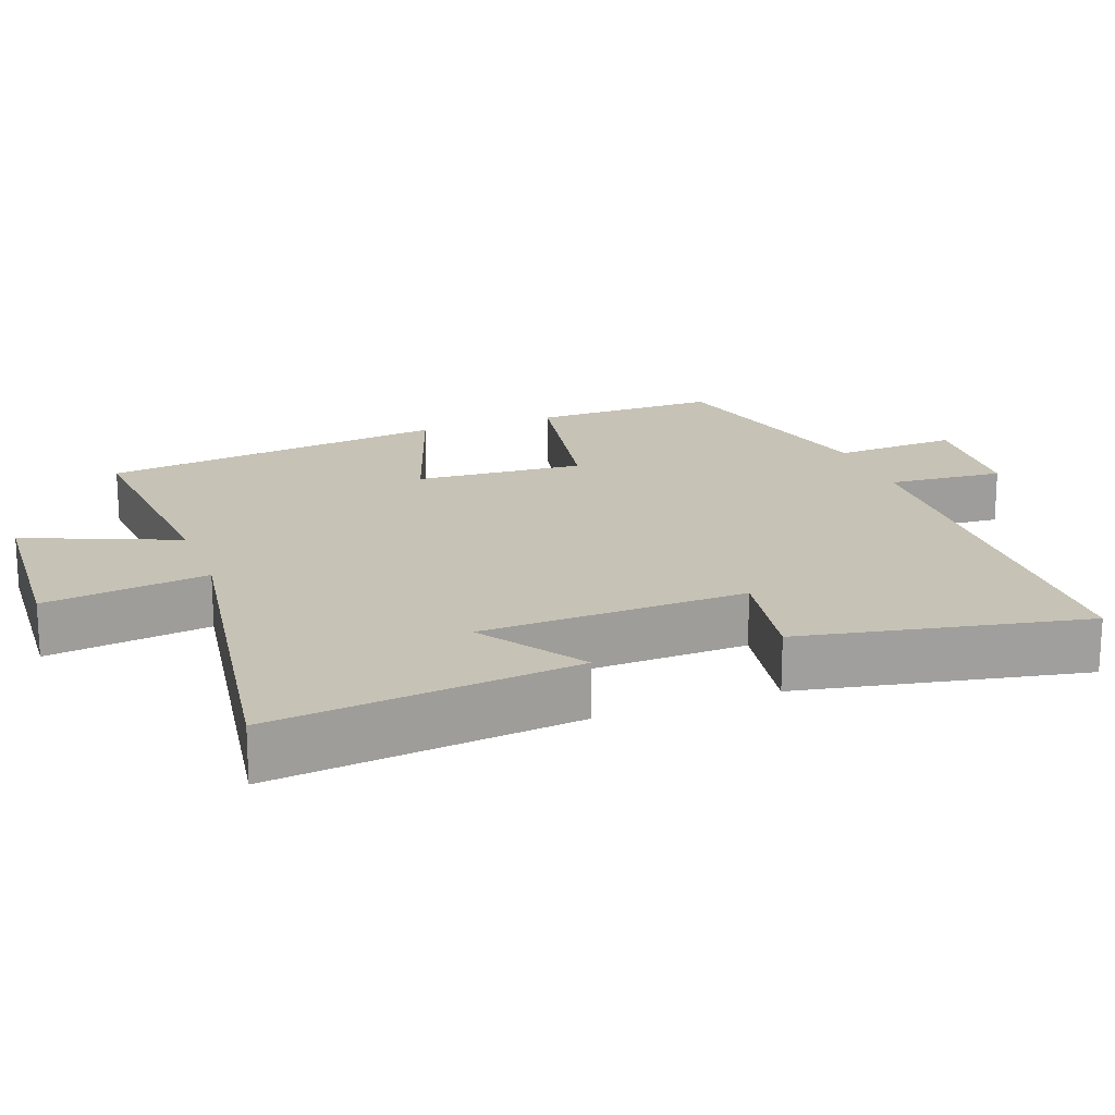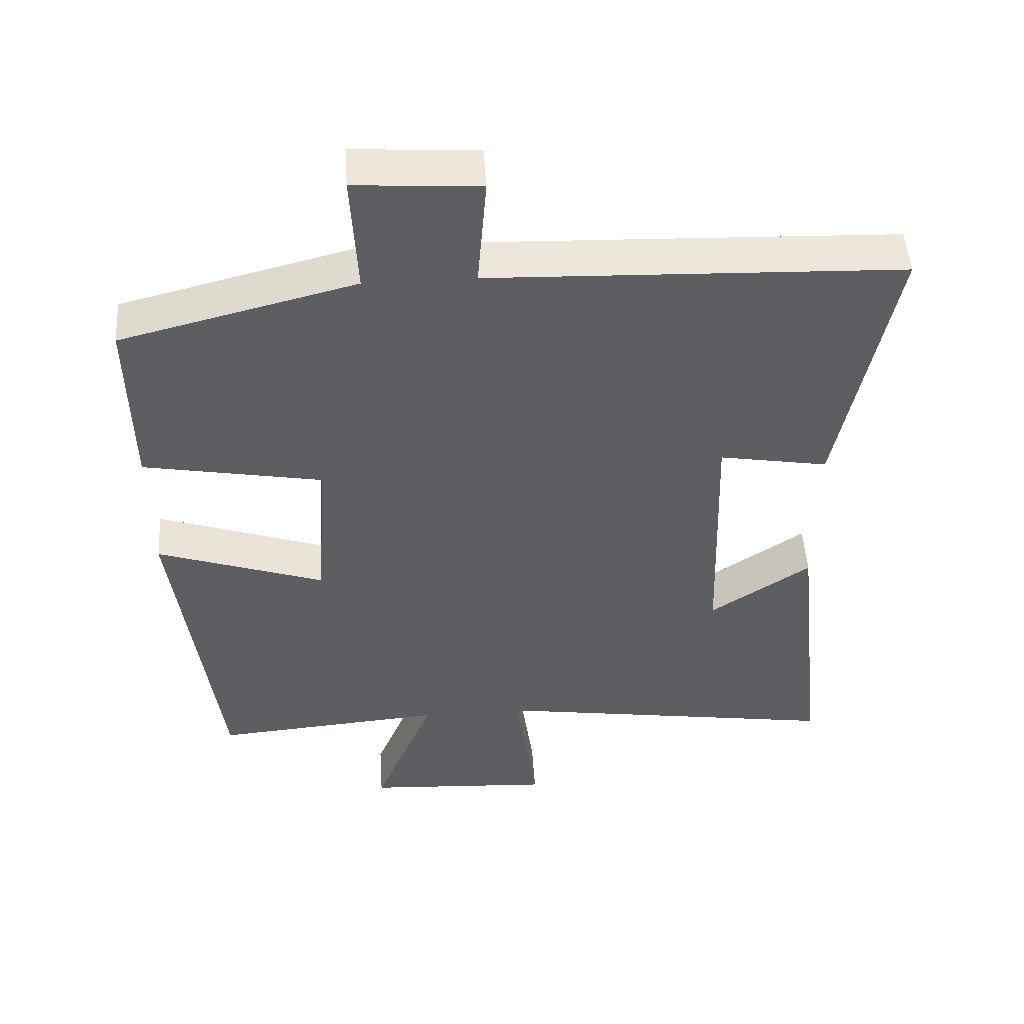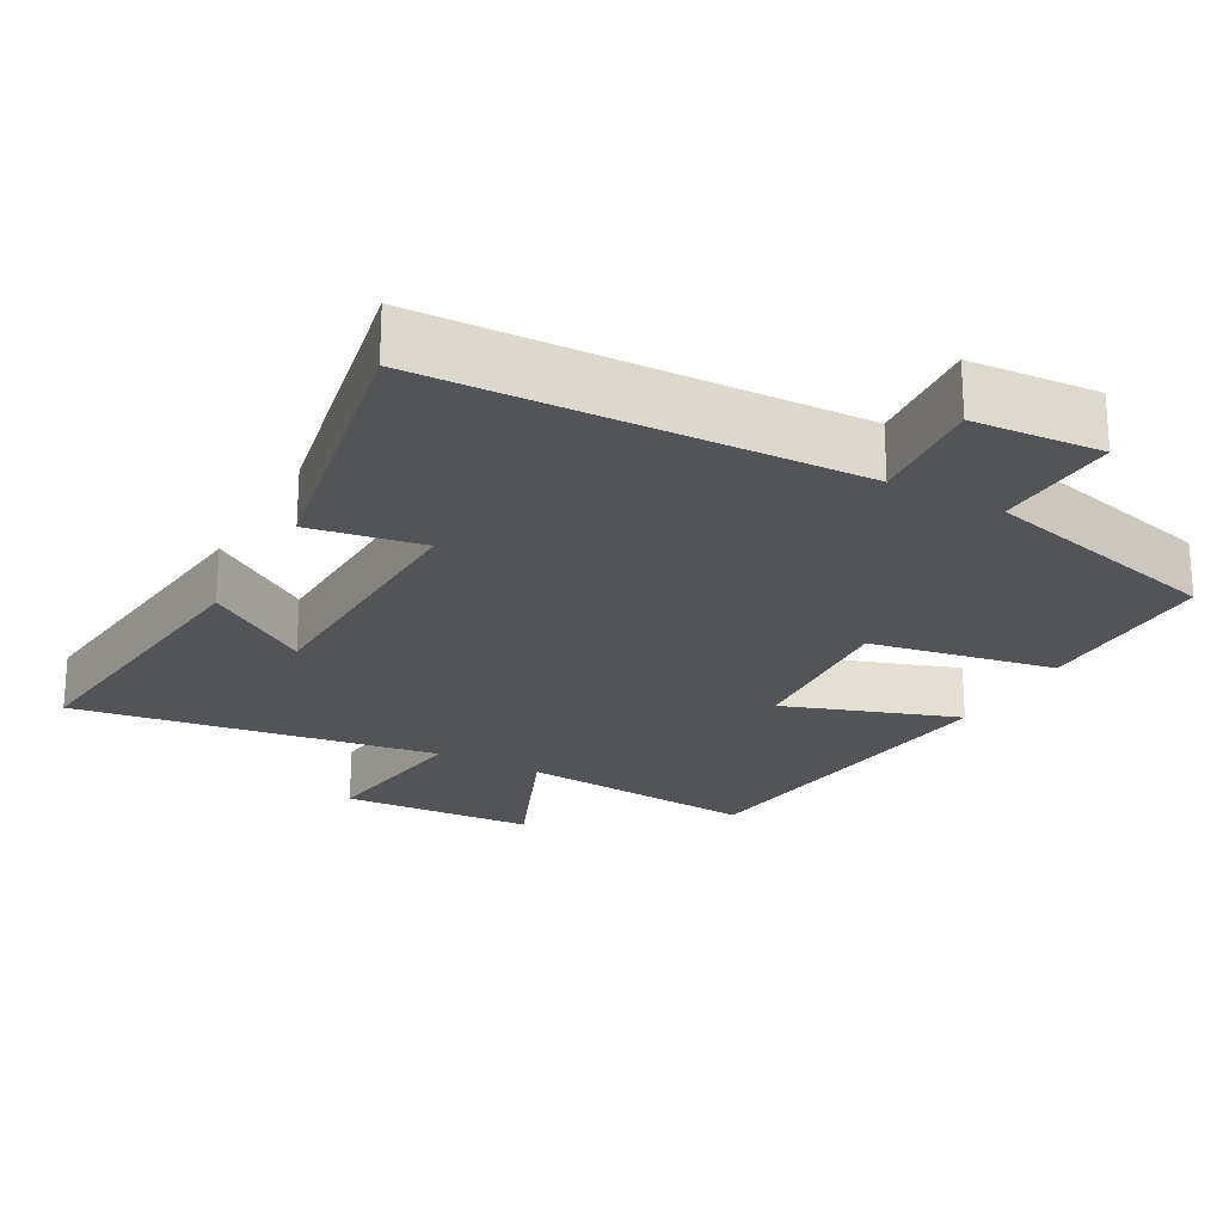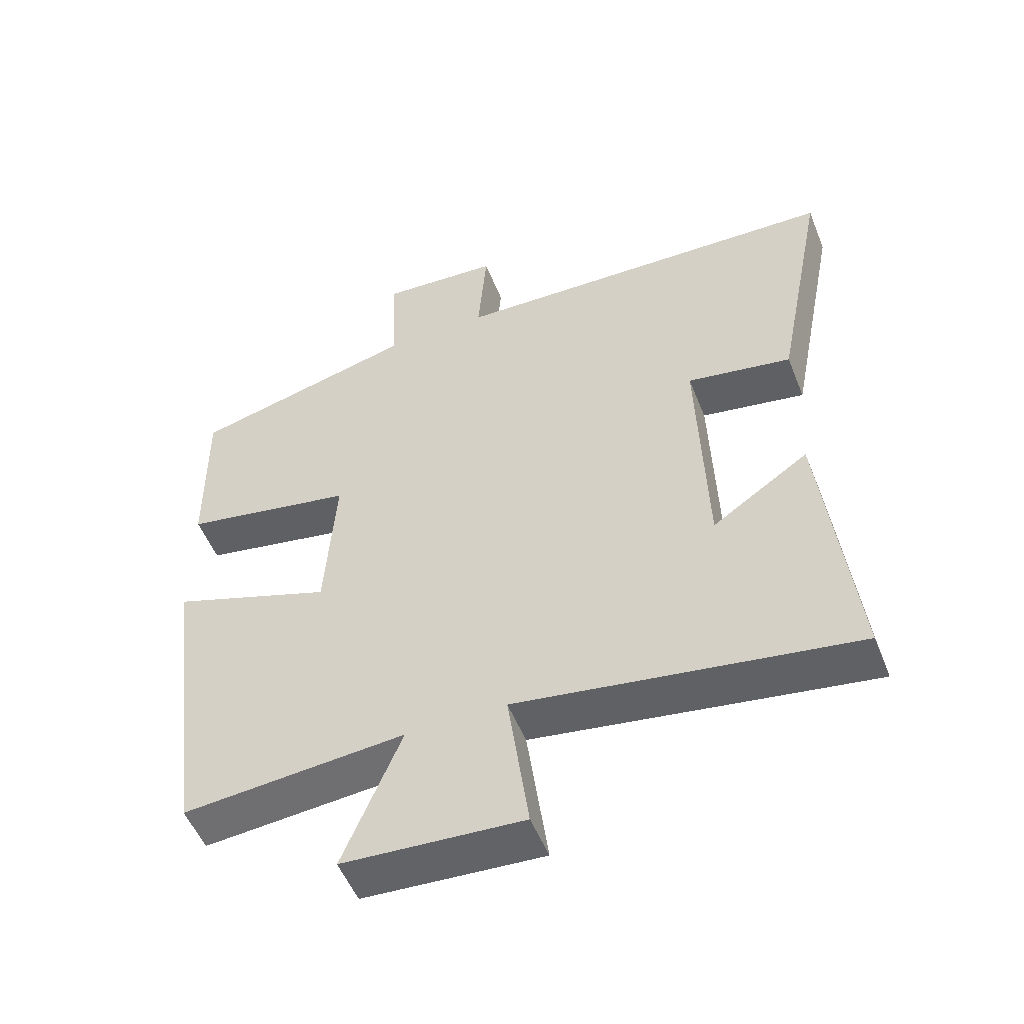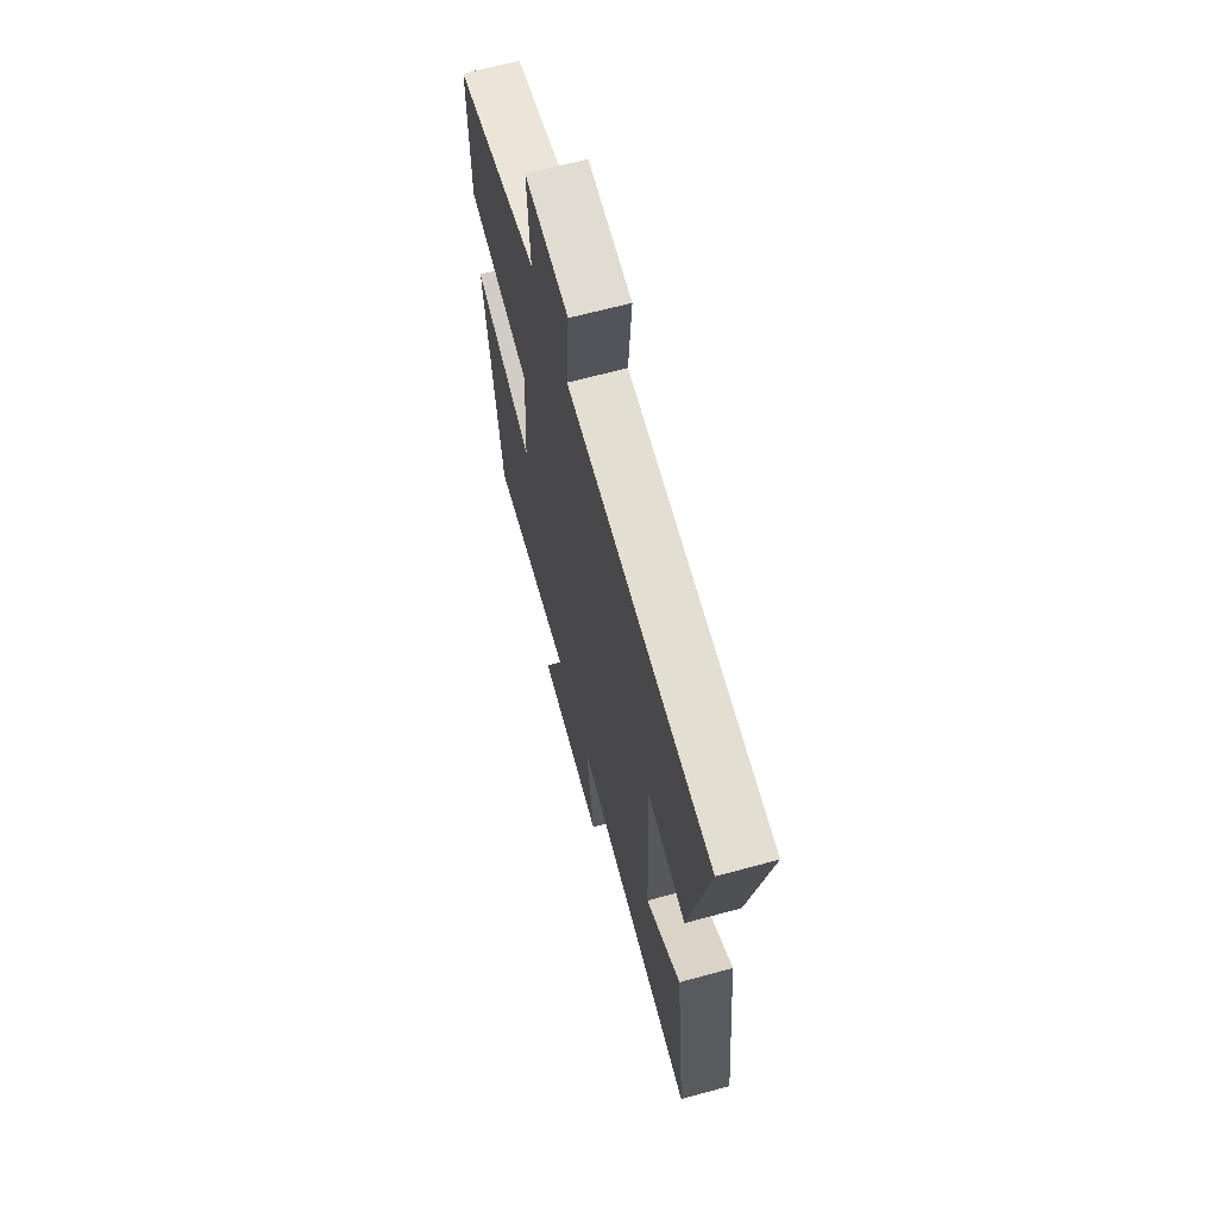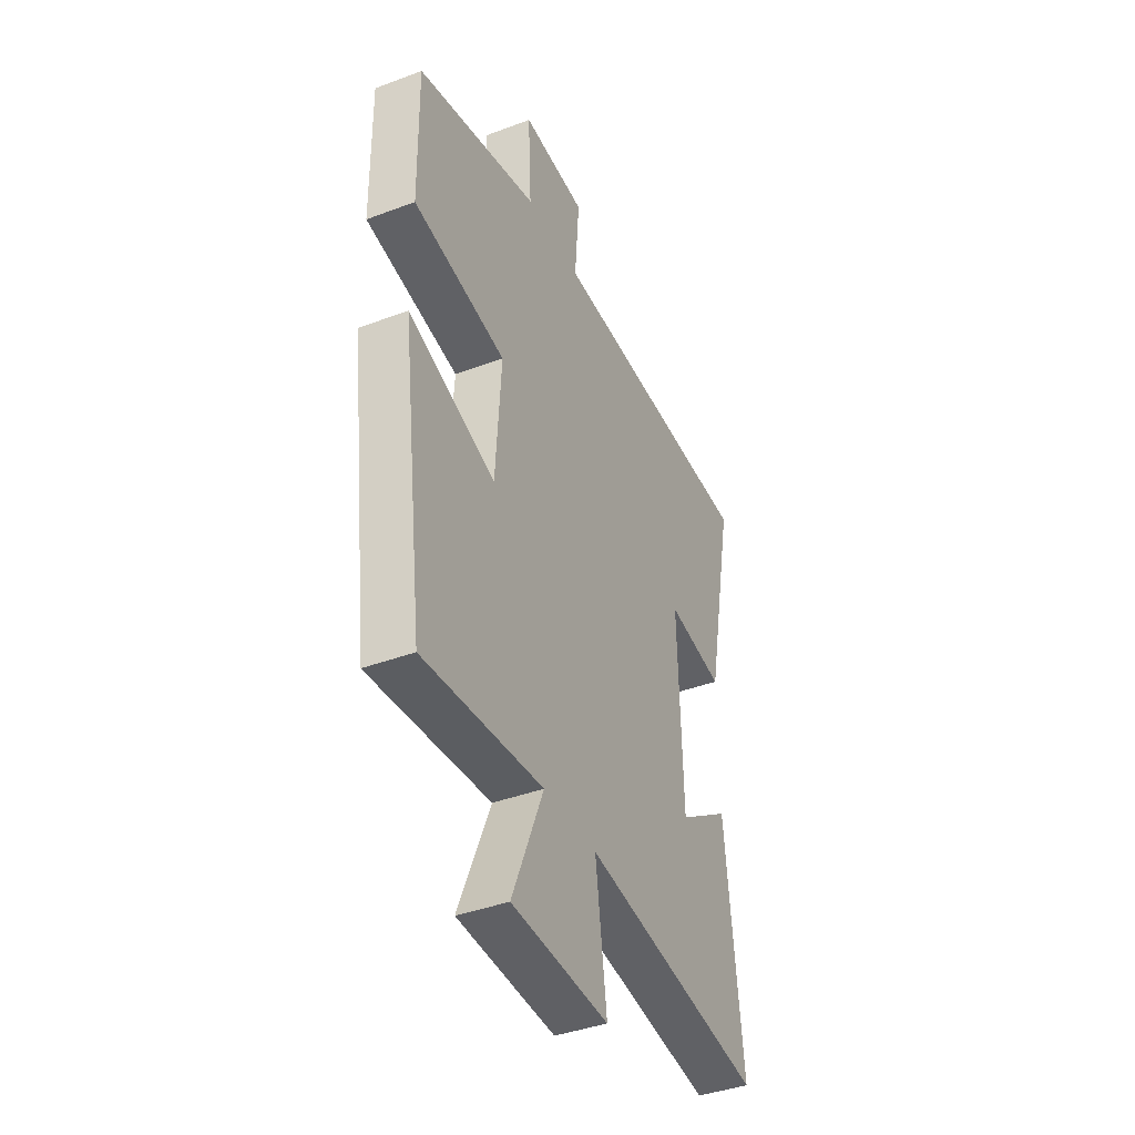
<metadata>
{"format":"obj","ext":"obj","renderer":"f3d","projection":"perspective","resolution":1024,"background":"white","views":[{"elev":18.9,"azim":-110.3,"up":"+Y"},{"elev":49.7,"azim":176.3,"up":"+Z"},{"elev":-23.0,"azim":-28.8,"up":"+Y"},{"elev":-52.6,"azim":-158.5,"up":"+Z"},{"elev":65.7,"azim":-105.3,"up":"+Z"},{"elev":-40.3,"azim":114.8,"up":"+Z"}]}
</metadata>
<code>
v -0.546 0.07 -0.577
v -0.5 0.07 -0.156
v -0.356 0.07 -0.253
v -0.344 0.07 0.115
v -0.5 0.07 0.088
v -0.577 0.07 0.48
v 0.011 0.07 0.5
v -0.002 0.07 0.661
v 0.176 0.07 0.673
v 0.167 0.07 0.5
v 0.503 0.07 0.414
v 0.5 0.07 0.155
v 0.244 0.07 0.108
v 0.26 0.07 -0.126
v 0.5 0.07 -0.043
v 0.438 0.07 -0.528
v 0.106 0.07 -0.5
v 0.193 0.07 -0.711
v -0.075 0.07 -0.727
v -0.044 0.07 -0.5
v -0.546 0 -0.577
v -0.5 0 -0.156
v -0.356 0 -0.253
v -0.344 0 0.115
v -0.5 0 0.088
v -0.577 0 0.48
v 0.011 0 0.5
v -0.002 0 0.661
v 0.176 0 0.673
v 0.167 0 0.5
v 0.503 0 0.414
v 0.5 0 0.155
v 0.244 0 0.108
v 0.26 0 -0.126
v 0.5 0 -0.043
v 0.438 0 -0.528
v 0.106 0 -0.5
v 0.193 0 -0.711
v -0.075 0 -0.727
v -0.044 0 -0.5
f 17 18 19 20
f 14 15 16 17
f 13 14 17 20
f 10 11 12 13
f 10 13 20 1
f 7 8 9 10
f 4 5 6 7
f 3 4 7 10
f 1 2 3
f 1 3 10
f 40 39 38 37
f 37 36 35 34
f 40 37 34 33
f 33 32 31 30
f 21 40 33 30
f 30 29 28 27
f 27 26 25 24
f 30 27 24 23
f 23 22 21
f 30 23 21
f 1 21 22 2
f 2 22 23 3
f 3 23 24 4
f 4 24 25 5
f 5 25 26 6
f 6 26 27 7
f 7 27 28 8
f 8 28 29 9
f 9 29 30 10
f 10 30 31 11
f 11 31 32 12
f 12 32 33 13
f 13 33 34 14
f 14 34 35 15
f 15 35 36 16
f 16 36 37 17
f 17 37 38 18
f 18 38 39 19
f 19 39 40 20
f 20 40 21 1

</code>
